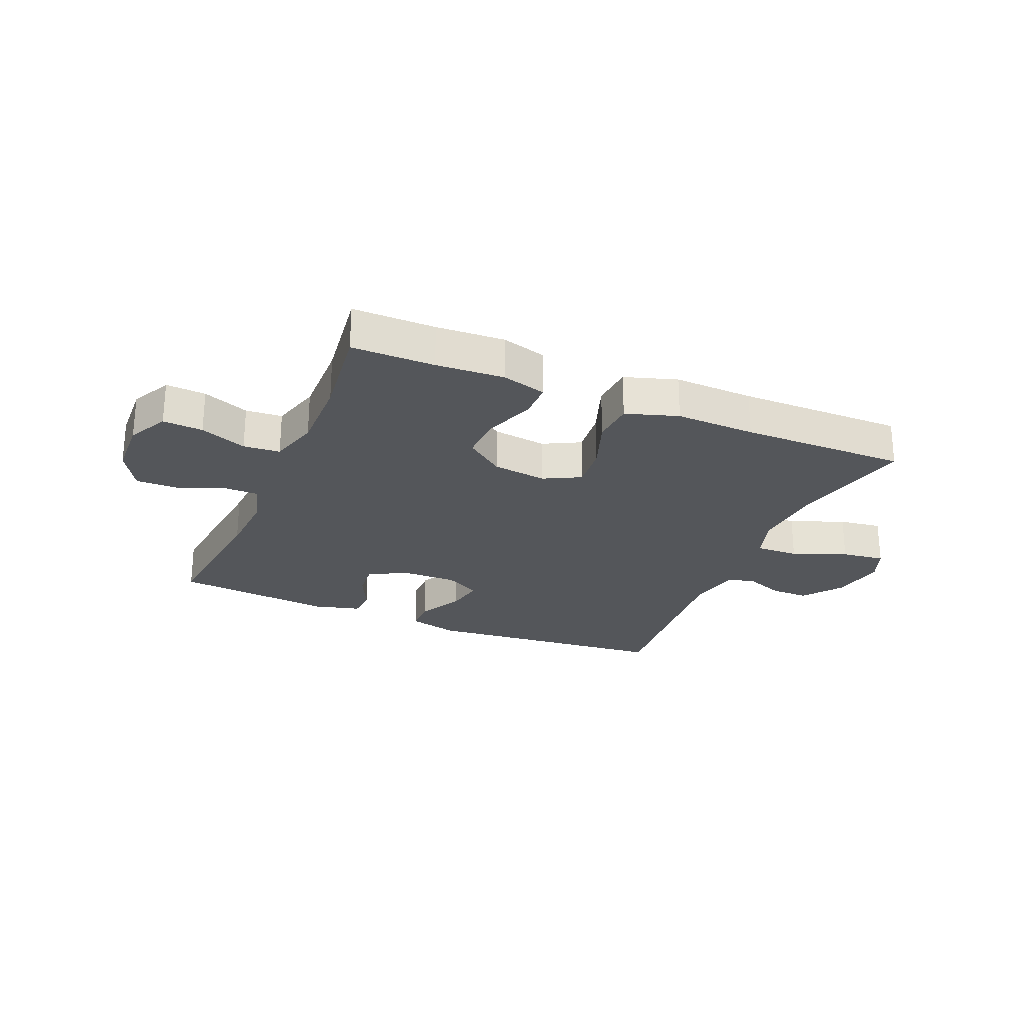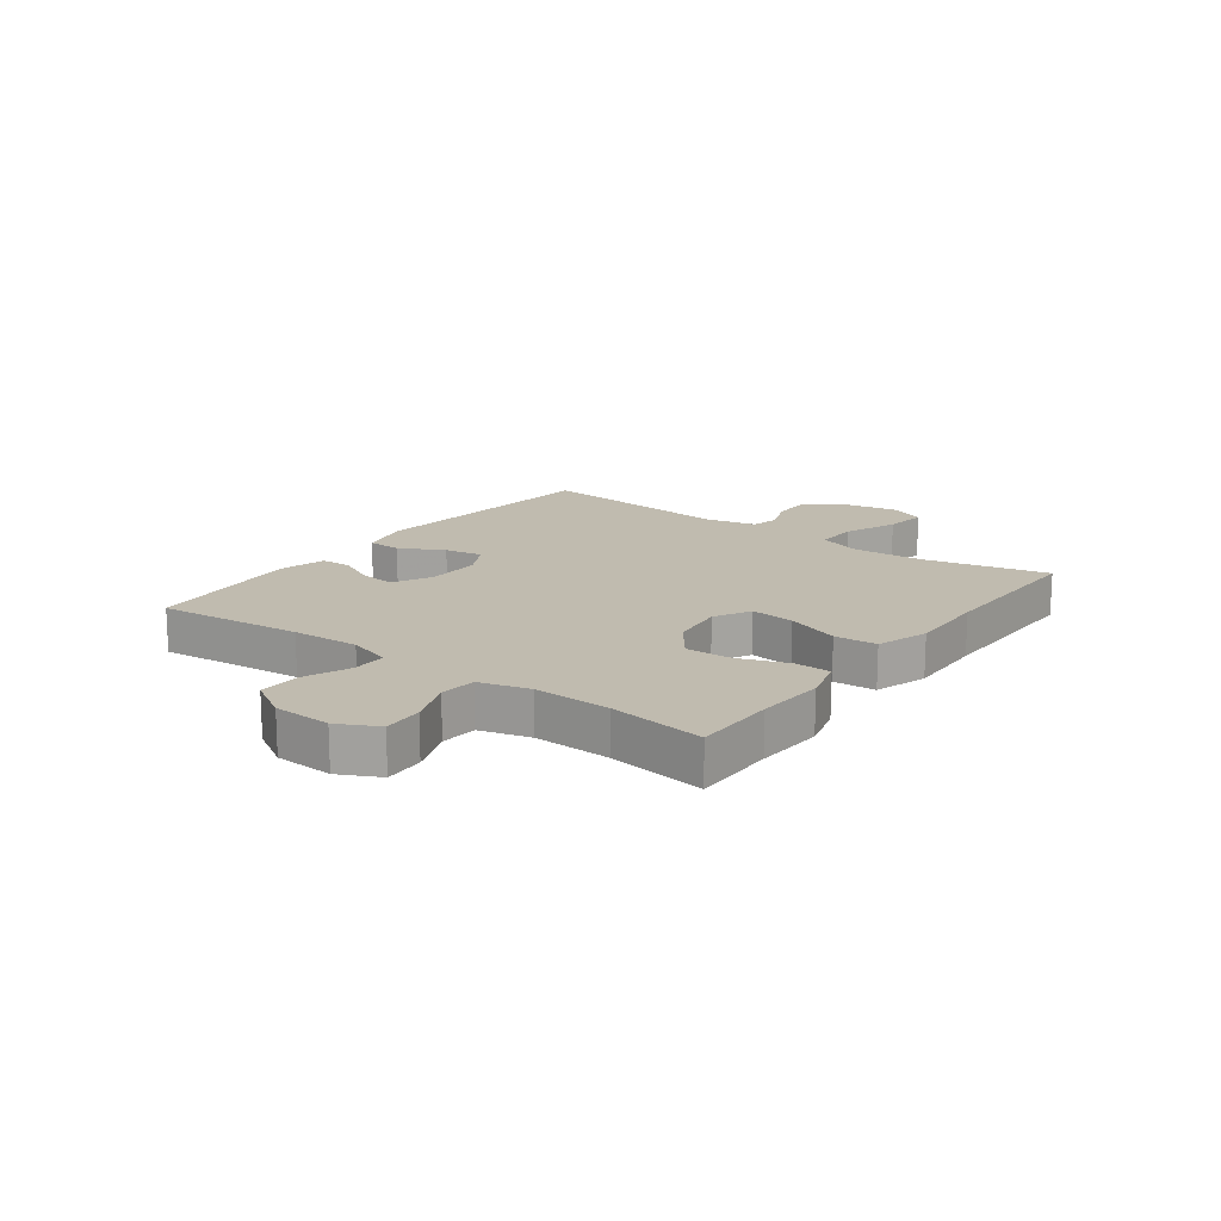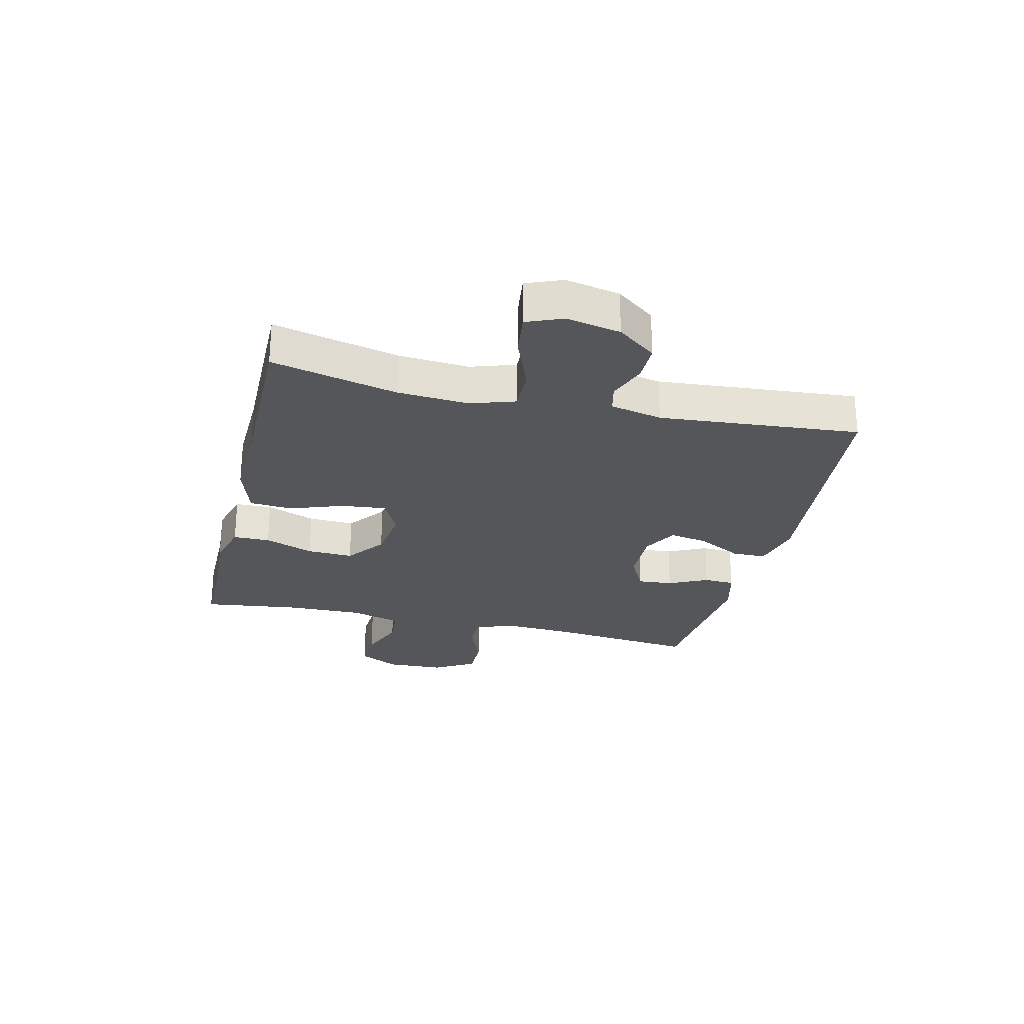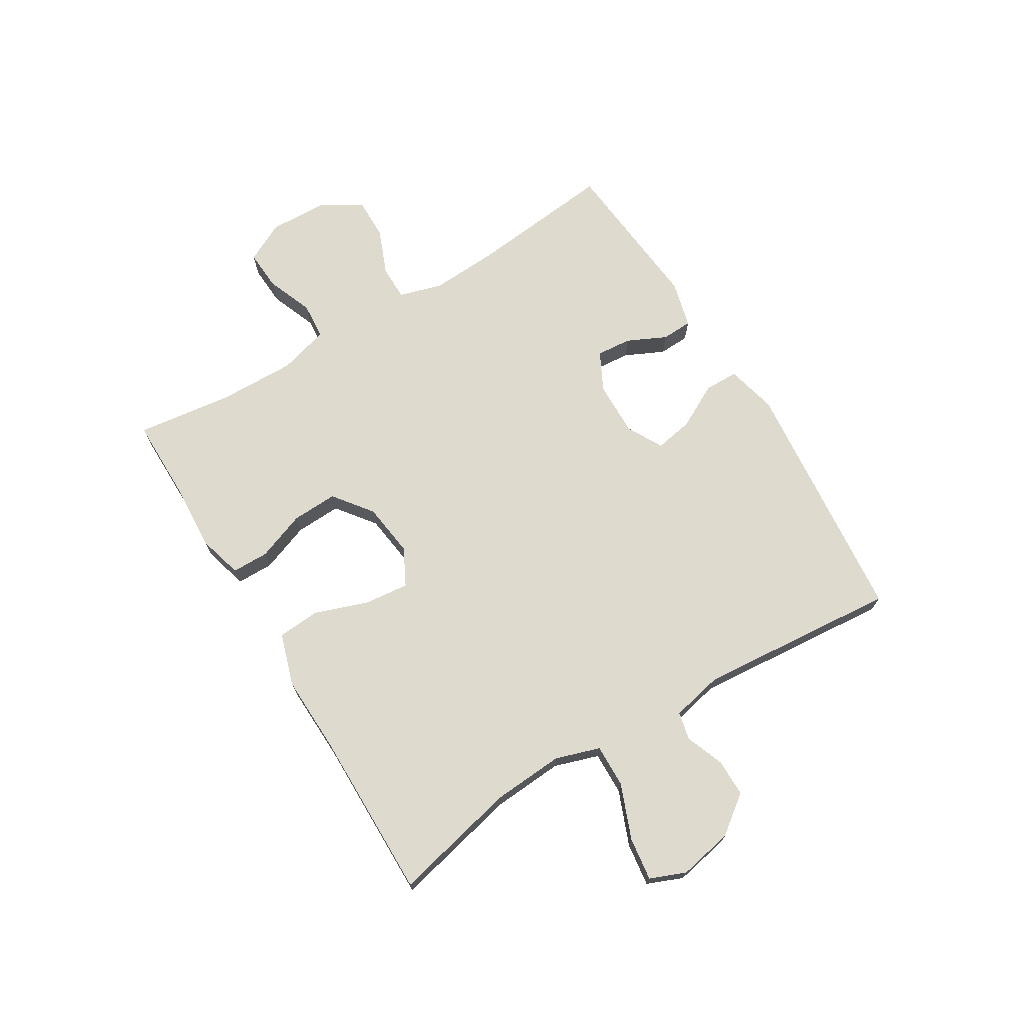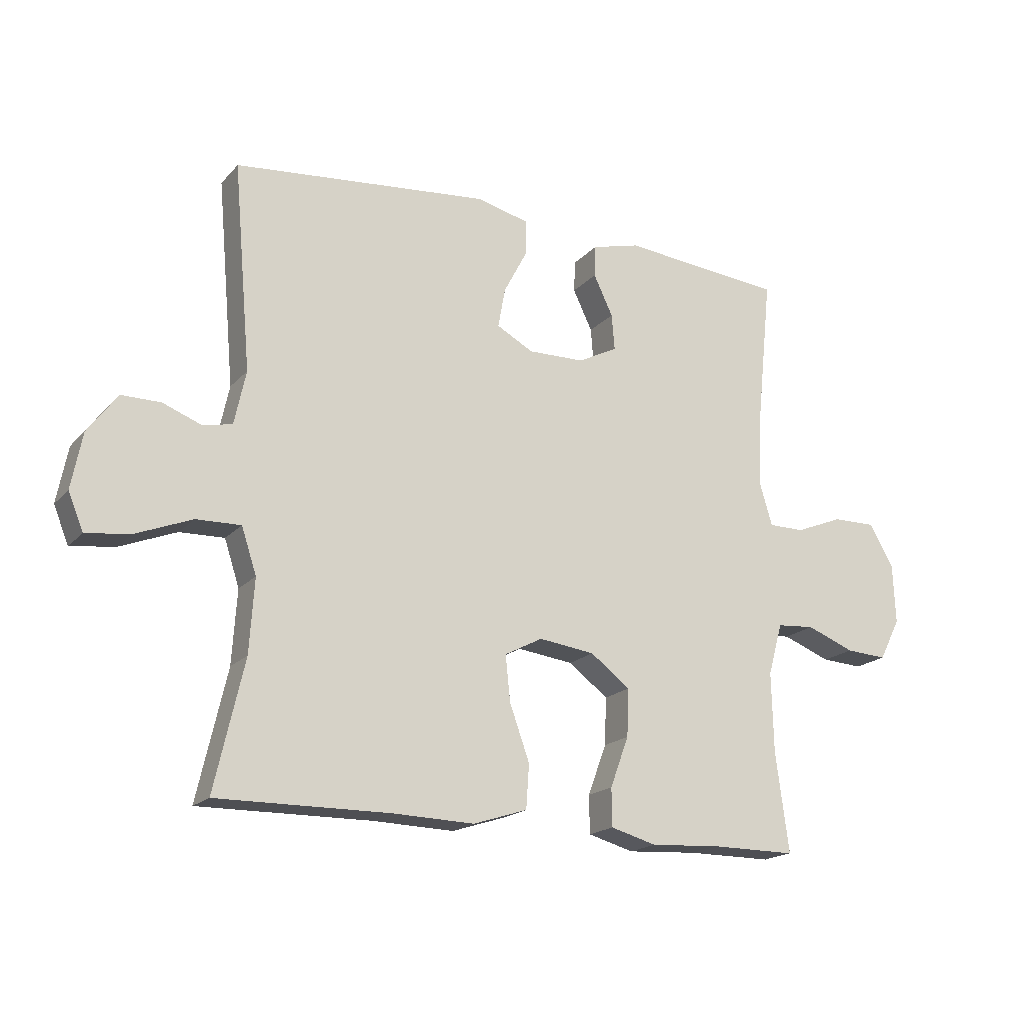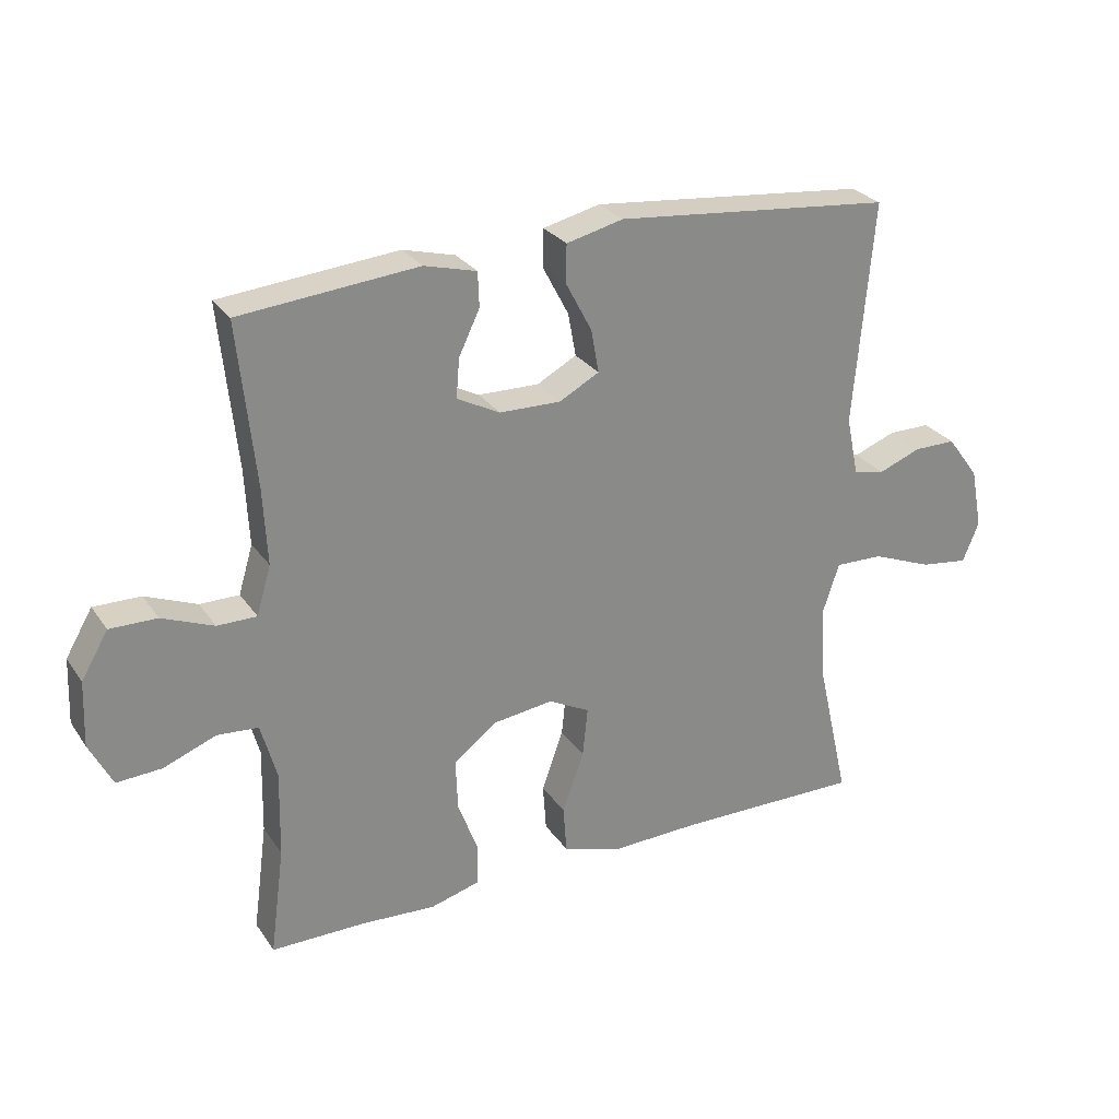
<metadata>
{"format":"obj","ext":"obj","renderer":"f3d","projection":"perspective","resolution":1024,"background":"white","views":[{"elev":-25.5,"azim":157.0,"up":"+Y"},{"elev":16.1,"azim":126.7,"up":"+Y"},{"elev":-26.1,"azim":-103.5,"up":"+Y"},{"elev":71.1,"azim":-121.4,"up":"+Y"},{"elev":-18.4,"azim":-28.2,"up":"+Z"},{"elev":27.3,"azim":152.8,"up":"+Z"}]}
</metadata>
<code>
v -0.5 0.07 -0.5
v -0.451 0.07 -0.286
v -0.443 0.07 -0.164
v -0.468 0.07 -0.088
v -0.542 0.07 -0.09
v -0.635 0.07 -0.127
v -0.709 0.07 -0.137
v -0.734 0.07 -0.076
v -0.716 0.07 0.017
v -0.667 0.07 0.083
v -0.602 0.07 0.083
v -0.537 0.07 0.058
v -0.489 0.07 0.069
v -0.47 0.07 0.158
v -0.5 0.07 0.5
v -0.074 0.07 0.542
v 0.013 0.07 0.521
v 0.014 0.07 0.463
v -0.026 0.07 0.387
v -0.038 0.07 0.321
v 0.023 0.07 0.288
v 0.117 0.07 0.29
v 0.183 0.07 0.324
v 0.178 0.07 0.384
v 0.146 0.07 0.451
v 0.148 0.07 0.504
v 0.228 0.07 0.525
v 0.5 0.07 0.5
v 0.474 0.07 0.25
v 0.468 0.07 0.134
v 0.49 0.07 0.06
v 0.55 0.07 0.06
v 0.629 0.07 0.092
v 0.701 0.07 0.093
v 0.742 0.07 0.023
v 0.746 0.07 -0.077
v 0.711 0.07 -0.146
v 0.642 0.07 -0.142
v 0.562 0.07 -0.111
v 0.499 0.07 -0.116
v 0.475 0.07 -0.202
v 0.478 0.07 -0.334
v 0.5 0.07 -0.5
v 0.358 0.07 -0.5
v 0.241 0.07 -0.507
v 0.165 0.07 -0.486
v 0.164 0.07 -0.423
v 0.195 0.07 -0.339
v 0.198 0.07 -0.26
v 0.132 0.07 -0.21
v 0.039 0.07 -0.198
v -0.024 0.07 -0.231
v -0.016 0.07 -0.307
v 0.017 0.07 -0.399
v 0.012 0.07 -0.472
v -0.078 0.07 -0.501
v -0.215 0.07 -0.497
v -0.5 0 -0.5
v -0.451 0 -0.286
v -0.443 0 -0.164
v -0.468 0 -0.088
v -0.542 0 -0.09
v -0.635 0 -0.127
v -0.709 0 -0.137
v -0.734 0 -0.076
v -0.716 0 0.017
v -0.667 0 0.083
v -0.602 0 0.083
v -0.537 0 0.058
v -0.489 0 0.069
v -0.47 0 0.158
v -0.5 0 0.5
v -0.074 0 0.542
v 0.013 0 0.521
v 0.014 0 0.463
v -0.026 0 0.387
v -0.038 0 0.321
v 0.023 0 0.288
v 0.117 0 0.29
v 0.183 0 0.324
v 0.178 0 0.384
v 0.146 0 0.451
v 0.148 0 0.504
v 0.228 0 0.525
v 0.5 0 0.5
v 0.474 0 0.25
v 0.468 0 0.134
v 0.49 0 0.06
v 0.55 0 0.06
v 0.629 0 0.092
v 0.701 0 0.093
v 0.742 0 0.023
v 0.746 0 -0.077
v 0.711 0 -0.146
v 0.642 0 -0.142
v 0.562 0 -0.111
v 0.499 0 -0.116
v 0.475 0 -0.202
v 0.478 0 -0.334
v 0.5 0 -0.5
v 0.358 0 -0.5
v 0.241 0 -0.507
v 0.165 0 -0.486
v 0.164 0 -0.423
v 0.195 0 -0.339
v 0.198 0 -0.26
v 0.132 0 -0.21
v 0.039 0 -0.198
v -0.024 0 -0.231
v -0.016 0 -0.307
v 0.017 0 -0.399
v 0.012 0 -0.472
v -0.078 0 -0.501
v -0.215 0 -0.497
f 54 55 56 57
f 53 54 57 1
f 52 53 1 2
f 51 52 2 3
f 45 46 47 48
f 44 45 48 49
f 42 43 44 49
f 41 42 49 50
f 36 37 38 39
f 36 39 40
f 35 36 40
f 32 33 34 35
f 31 32 35 40
f 30 31 40 41
f 26 27 28 29
f 24 25 26 29
f 23 24 29 30
f 22 23 30 41
f 16 17 18 19
f 14 15 16 19
f 13 14 19 20
f 9 10 11 12
f 7 8 9 12
f 5 6 7 12
f 4 5 12 13
f 51 3 4 13
f 21 22 41 50
f 21 50 51
f 13 20 21 51
f 114 113 112 111
f 58 114 111 110
f 59 58 110 109
f 60 59 109 108
f 105 104 103 102
f 106 105 102 101
f 106 101 100 99
f 107 106 99 98
f 96 95 94 93
f 97 96 93
f 97 93 92
f 92 91 90 89
f 97 92 89 88
f 98 97 88 87
f 86 85 84 83
f 86 83 82 81
f 87 86 81 80
f 98 87 80 79
f 76 75 74 73
f 76 73 72 71
f 77 76 71 70
f 69 68 67 66
f 69 66 65 64
f 69 64 63 62
f 70 69 62 61
f 70 61 60 108
f 107 98 79 78
f 108 107 78
f 108 78 77 70
f 1 58 59 2
f 2 59 60 3
f 3 60 61 4
f 4 61 62 5
f 5 62 63 6
f 6 63 64 7
f 7 64 65 8
f 8 65 66 9
f 9 66 67 10
f 10 67 68 11
f 11 68 69 12
f 12 69 70 13
f 13 70 71 14
f 14 71 72 15
f 15 72 73 16
f 16 73 74 17
f 17 74 75 18
f 18 75 76 19
f 19 76 77 20
f 20 77 78 21
f 21 78 79 22
f 22 79 80 23
f 23 80 81 24
f 24 81 82 25
f 25 82 83 26
f 26 83 84 27
f 27 84 85 28
f 28 85 86 29
f 29 86 87 30
f 30 87 88 31
f 31 88 89 32
f 32 89 90 33
f 33 90 91 34
f 34 91 92 35
f 35 92 93 36
f 36 93 94 37
f 37 94 95 38
f 38 95 96 39
f 39 96 97 40
f 40 97 98 41
f 41 98 99 42
f 42 99 100 43
f 43 100 101 44
f 44 101 102 45
f 45 102 103 46
f 46 103 104 47
f 47 104 105 48
f 48 105 106 49
f 49 106 107 50
f 50 107 108 51
f 51 108 109 52
f 52 109 110 53
f 53 110 111 54
f 54 111 112 55
f 55 112 113 56
f 56 113 114 57
f 57 114 58 1

</code>
